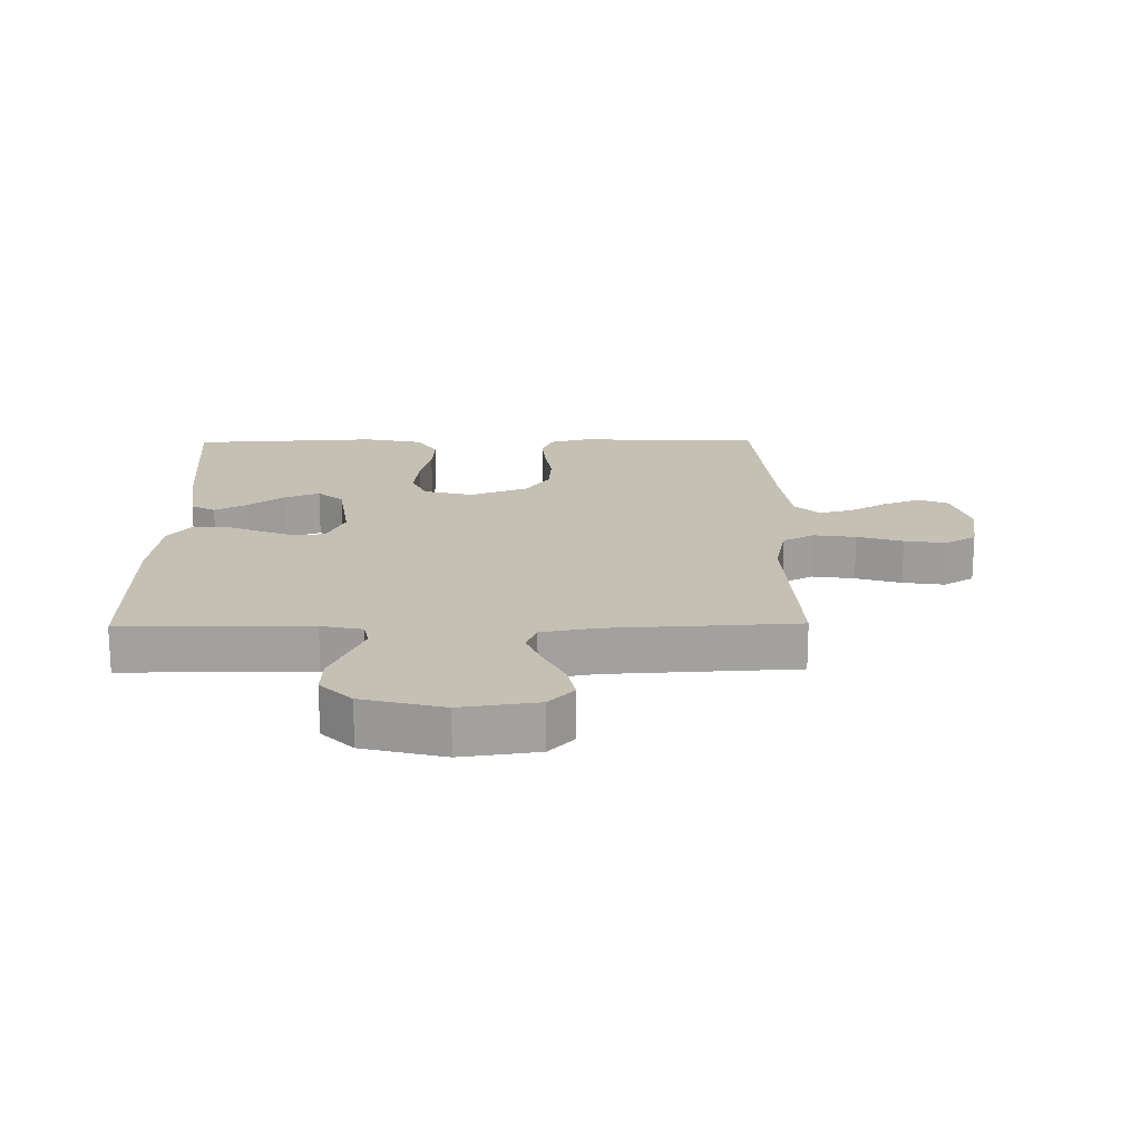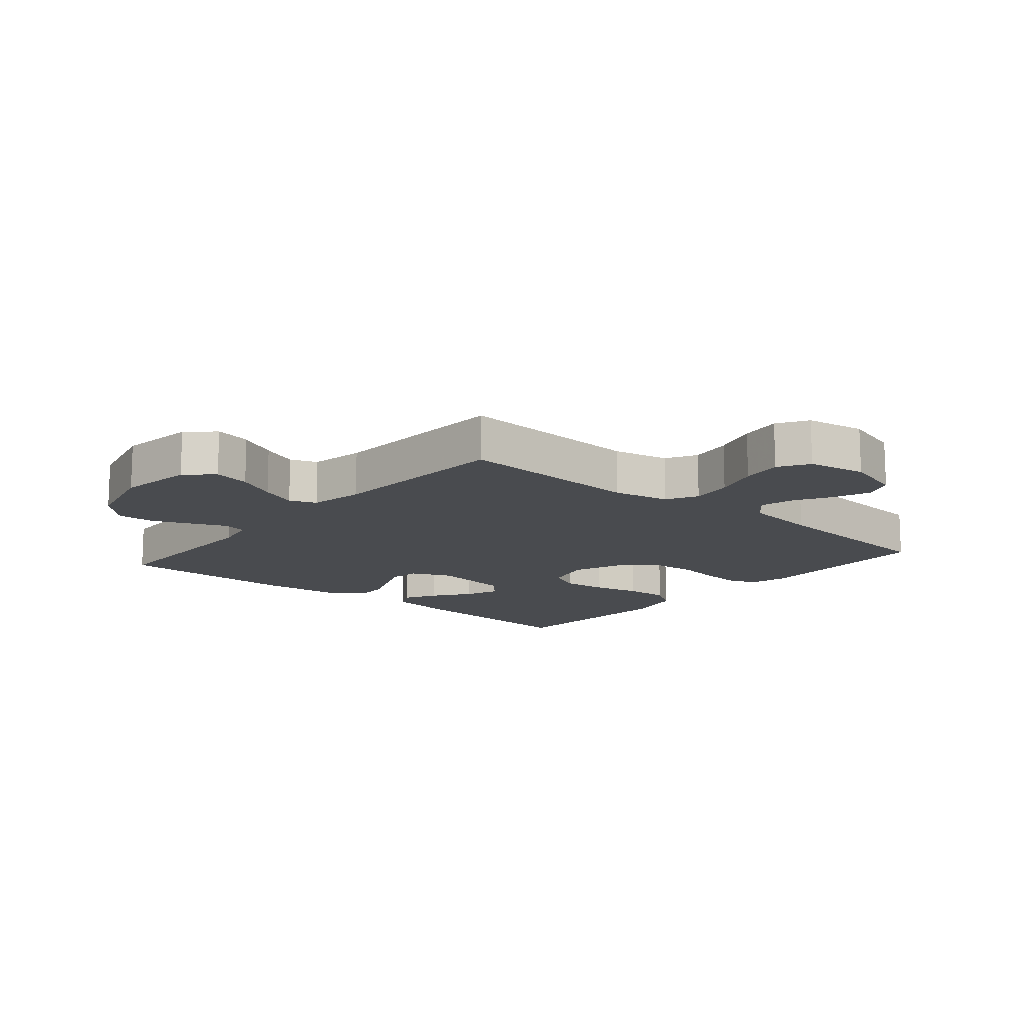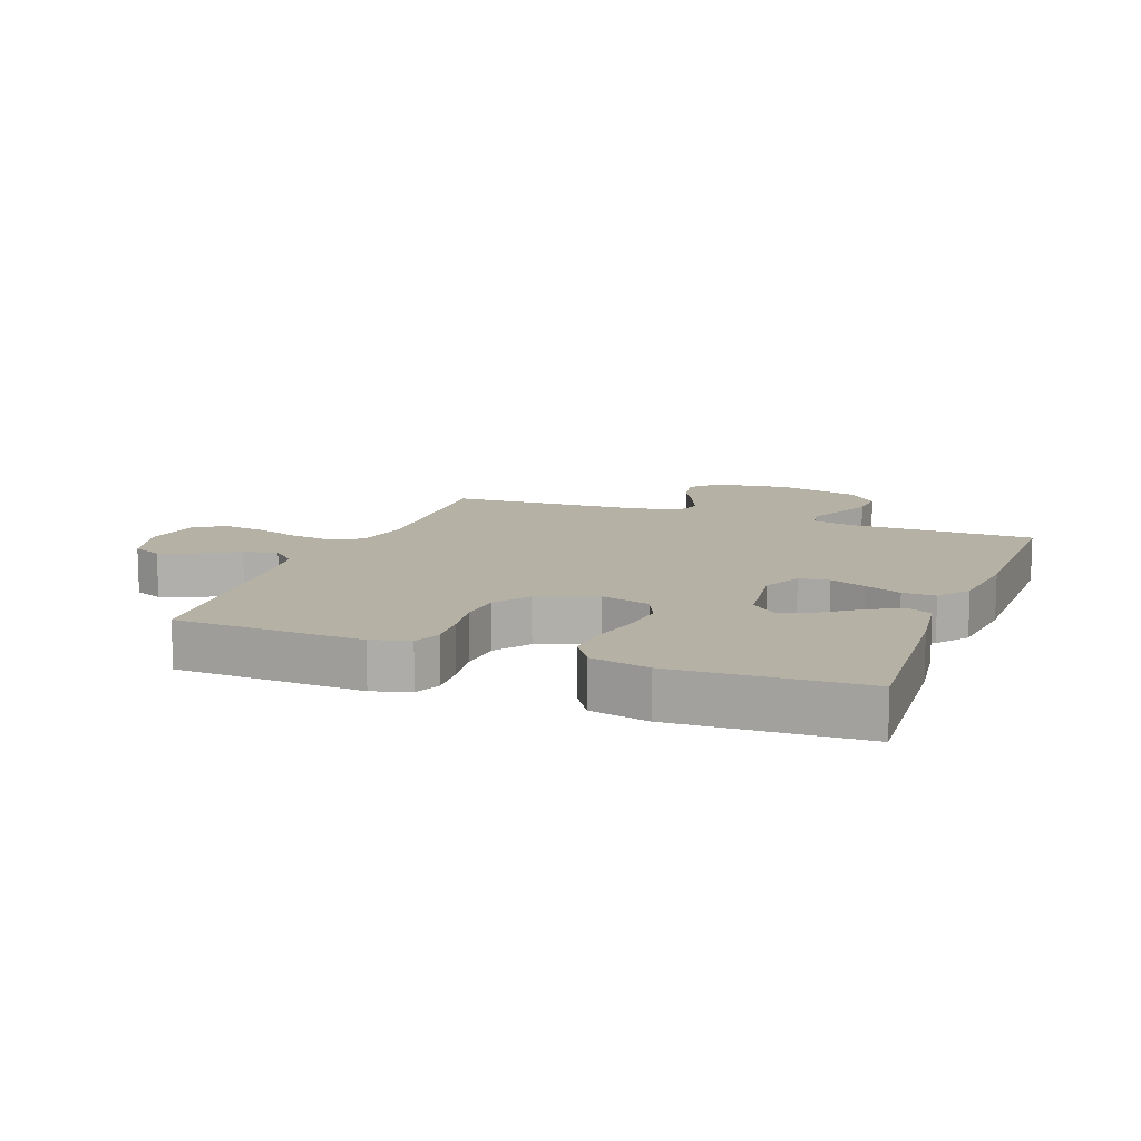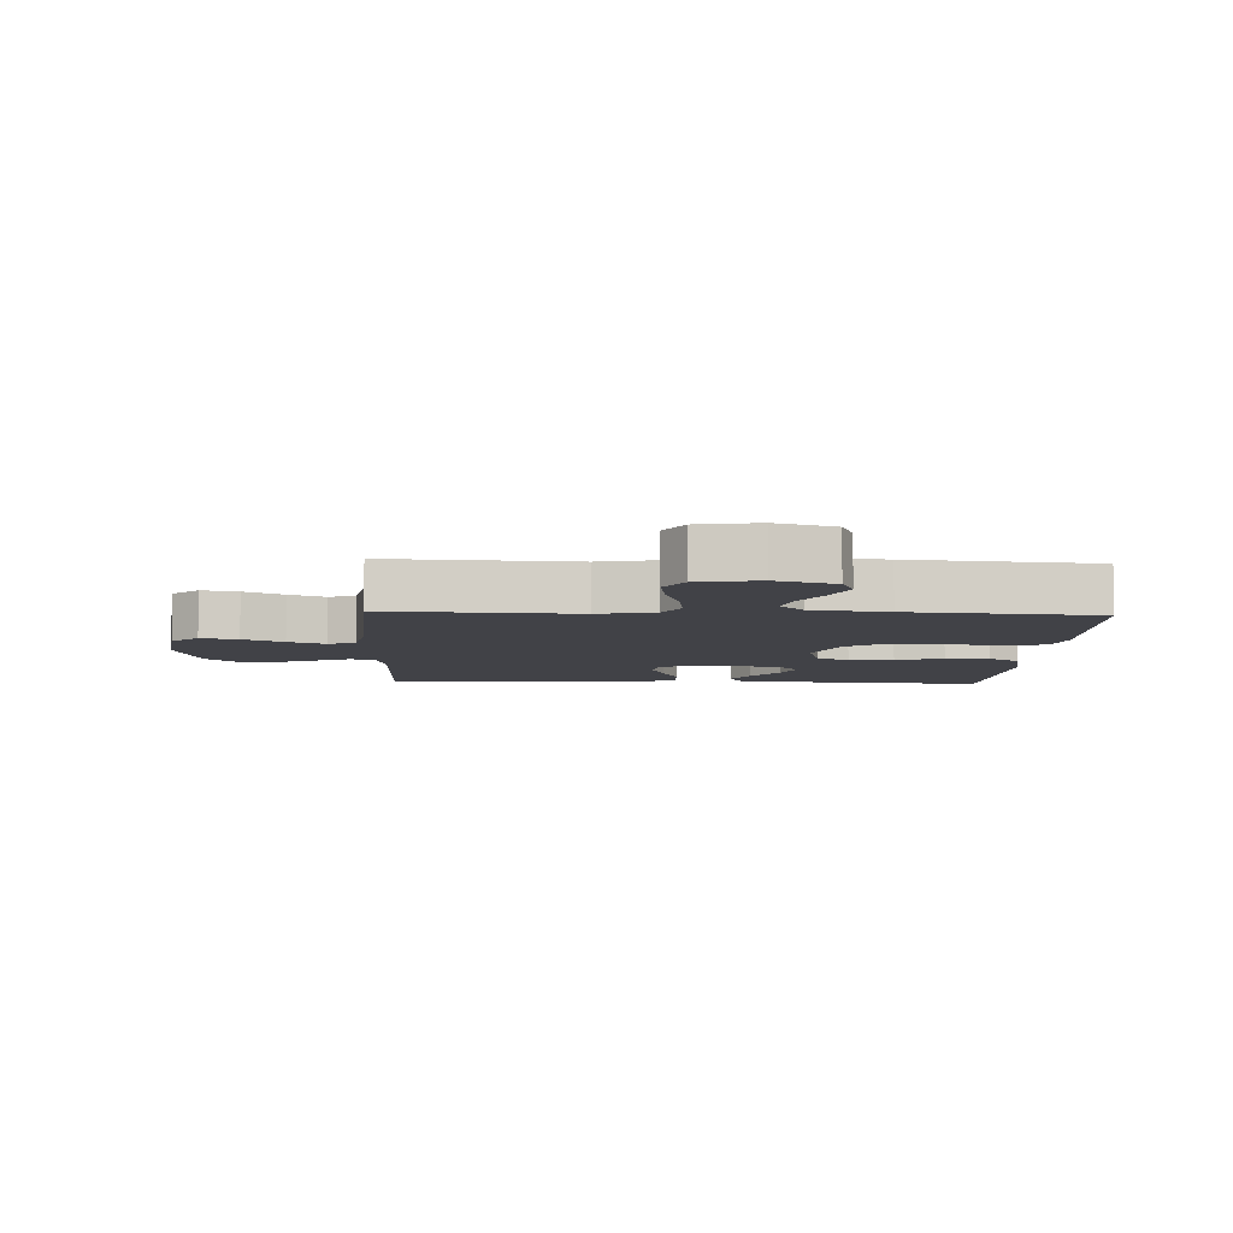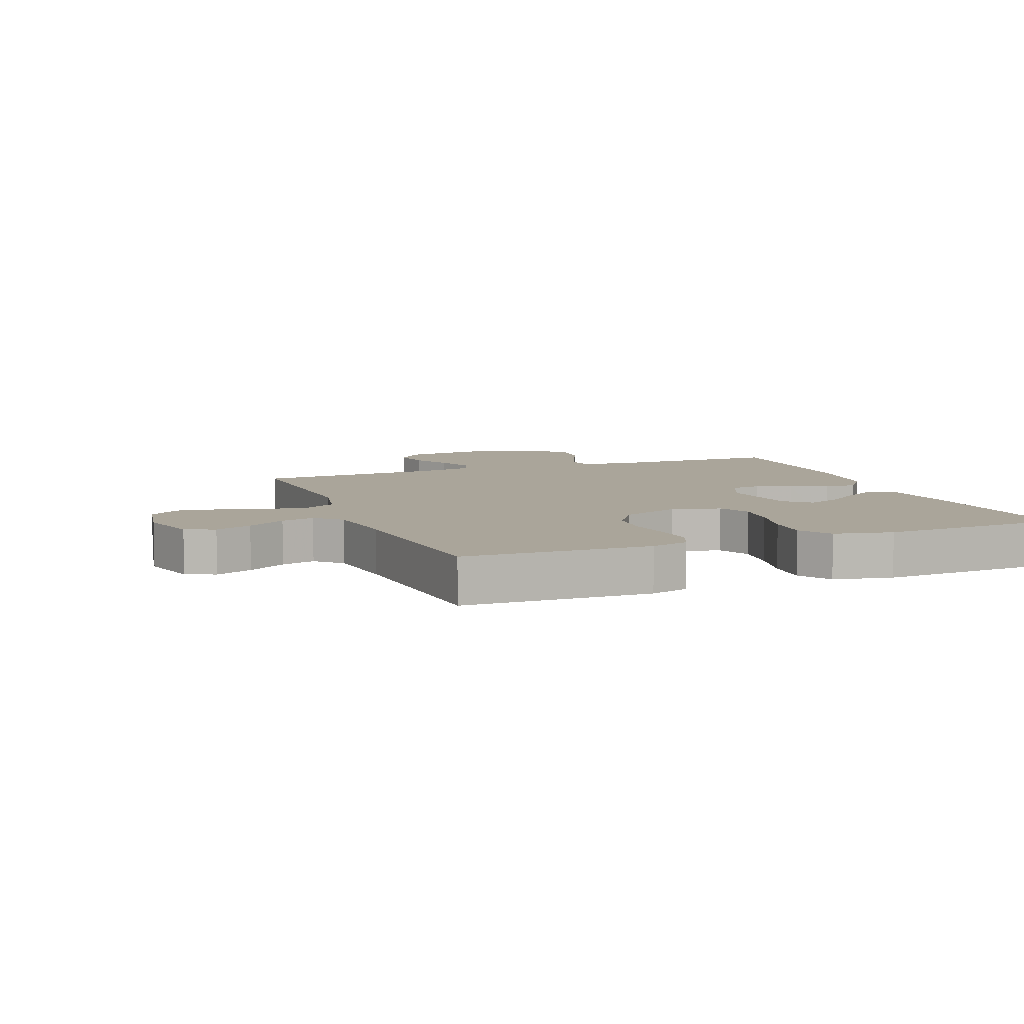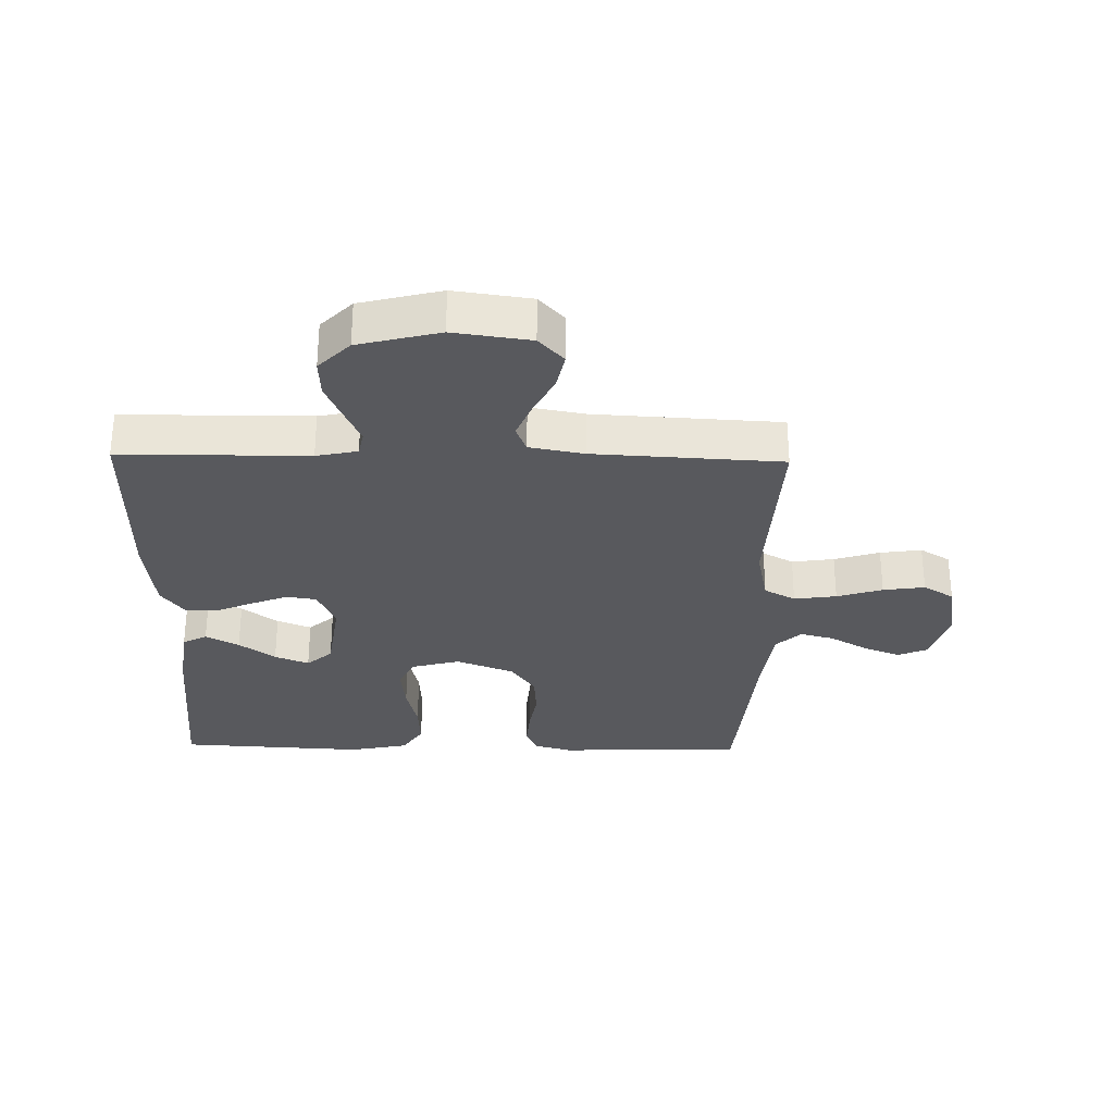
<metadata>
{"format":"obj","ext":"obj","renderer":"f3d","projection":"perspective","resolution":1024,"background":"white","views":[{"elev":18.4,"azim":-0.8,"up":"+Y"},{"elev":-13.7,"azim":49.5,"up":"+Y"},{"elev":12.0,"azim":-159.1,"up":"+Y"},{"elev":-6.8,"azim":87.3,"up":"+Y"},{"elev":7.7,"azim":158.7,"up":"+Y"},{"elev":-29.9,"azim":-1.2,"up":"+Y"}]}
</metadata>
<code>
v -0.5 0.07 0.5
v -0.2 0.07 0.502
v -0.134 0.07 0.516
v -0.126 0.07 0.555
v -0.15 0.07 0.61
v -0.177 0.07 0.672
v -0.18 0.07 0.733
v -0.13 0.07 0.784
v 0 0.07 0.817
v 0.123 0.07 0.8
v 0.163 0.07 0.757
v 0.151 0.07 0.698
v 0.119 0.07 0.634
v 0.095 0.07 0.575
v 0.112 0.07 0.532
v 0.2 0.07 0.516
v 0.5 0.07 0.5
v 0.485 0.07 0.2
v 0.504 0.07 0.109
v 0.554 0.07 0.082
v 0.622 0.07 0.092
v 0.695 0.07 0.115
v 0.762 0.07 0.125
v 0.811 0.07 0.095
v 0.828 0.07 0
v 0.801 0.07 -0.093
v 0.754 0.07 -0.113
v 0.695 0.07 -0.09
v 0.634 0.07 -0.055
v 0.58 0.07 -0.041
v 0.54 0.07 -0.079
v 0.525 0.07 -0.2
v 0.5 0.07 -0.5
v 0.2 0.07 -0.51
v 0.139 0.07 -0.493
v 0.121 0.07 -0.449
v 0.126 0.07 -0.386
v 0.137 0.07 -0.316
v 0.132 0.07 -0.247
v 0.093 0.07 -0.19
v 0 0.07 -0.154
v -0.079 0.07 -0.175
v -0.103 0.07 -0.227
v -0.095 0.07 -0.298
v -0.077 0.07 -0.375
v -0.073 0.07 -0.445
v -0.106 0.07 -0.496
v -0.2 0.07 -0.516
v -0.5 0.07 -0.5
v -0.479 0.07 -0.2
v -0.464 0.07 -0.092
v -0.425 0.07 -0.071
v -0.372 0.07 -0.1
v -0.314 0.07 -0.143
v -0.259 0.07 -0.165
v -0.218 0.07 -0.129
v -0.2 0.07 0
v -0.229 0.07 0.064
v -0.277 0.07 0.071
v -0.335 0.07 0.048
v -0.394 0.07 0.023
v -0.447 0.07 0.022
v -0.484 0.07 0.072
v -0.499 0.07 0.2
v -0.5 0 0.5
v -0.2 0 0.502
v -0.134 0 0.516
v -0.126 0 0.555
v -0.15 0 0.61
v -0.177 0 0.672
v -0.18 0 0.733
v -0.13 0 0.784
v 0 0 0.817
v 0.123 0 0.8
v 0.163 0 0.757
v 0.151 0 0.698
v 0.119 0 0.634
v 0.095 0 0.575
v 0.112 0 0.532
v 0.2 0 0.516
v 0.5 0 0.5
v 0.485 0 0.2
v 0.504 0 0.109
v 0.554 0 0.082
v 0.622 0 0.092
v 0.695 0 0.115
v 0.762 0 0.125
v 0.811 0 0.095
v 0.828 0 0
v 0.801 0 -0.093
v 0.754 0 -0.113
v 0.695 0 -0.09
v 0.634 0 -0.055
v 0.58 0 -0.041
v 0.54 0 -0.079
v 0.525 0 -0.2
v 0.5 0 -0.5
v 0.2 0 -0.51
v 0.139 0 -0.493
v 0.121 0 -0.449
v 0.126 0 -0.386
v 0.137 0 -0.316
v 0.132 0 -0.247
v 0.093 0 -0.19
v 0 0 -0.154
v -0.079 0 -0.175
v -0.103 0 -0.227
v -0.095 0 -0.298
v -0.077 0 -0.375
v -0.073 0 -0.445
v -0.106 0 -0.496
v -0.2 0 -0.516
v -0.5 0 -0.5
v -0.479 0 -0.2
v -0.464 0 -0.092
v -0.425 0 -0.071
v -0.372 0 -0.1
v -0.314 0 -0.143
v -0.259 0 -0.165
v -0.218 0 -0.129
v -0.2 0 0
v -0.229 0 0.064
v -0.277 0 0.071
v -0.335 0 0.048
v -0.394 0 0.023
v -0.447 0 0.022
v -0.484 0 0.072
v -0.499 0 0.2
f 64 1 2
f 63 64 2
f 62 63 2
f 61 62 2
f 60 61 2
f 59 60 2 3
f 58 59 3
f 57 58 3
f 52 53 54
f 51 52 54
f 50 51 54
f 49 50 54
f 48 49 54
f 47 48 54
f 46 47 54
f 45 46 54
f 44 45 54 55
f 43 44 55 56
f 36 37 38
f 35 36 38
f 34 35 38
f 33 34 38
f 32 33 38
f 31 32 38 39
f 30 31 39 40
f 27 28 29
f 26 27 29
f 25 26 29
f 24 25 29
f 23 24 29
f 22 23 29
f 21 22 29
f 20 21 29 30
f 30 40 41
f 20 30 41
f 19 20 41
f 16 17 18
f 19 41 42
f 18 19 42
f 16 18 42
f 15 16 42
f 11 12 13
f 10 11 13
f 9 10 13
f 8 9 13
f 7 8 13
f 6 7 13
f 5 6 13
f 4 5 13
f 4 13 14
f 3 4 14
f 57 3 14
f 43 56 57
f 42 43 57
f 15 42 57
f 14 15 57
f 66 65 128
f 66 128 127
f 66 127 126
f 66 126 125
f 66 125 124
f 67 66 124 123
f 67 123 122
f 67 122 121
f 118 117 116
f 118 116 115
f 118 115 114
f 118 114 113
f 118 113 112
f 118 112 111
f 118 111 110
f 118 110 109
f 119 118 109 108
f 120 119 108 107
f 102 101 100
f 102 100 99
f 102 99 98
f 102 98 97
f 102 97 96
f 103 102 96 95
f 104 103 95 94
f 93 92 91
f 93 91 90
f 93 90 89
f 93 89 88
f 93 88 87
f 93 87 86
f 93 86 85
f 94 93 85 84
f 105 104 94
f 105 94 84
f 105 84 83
f 82 81 80
f 106 105 83
f 106 83 82
f 106 82 80
f 106 80 79
f 77 76 75
f 77 75 74
f 77 74 73
f 77 73 72
f 77 72 71
f 77 71 70
f 77 70 69
f 77 69 68
f 78 77 68
f 78 68 67
f 78 67 121
f 121 120 107
f 121 107 106
f 121 106 79
f 121 79 78
f 1 65 66 2
f 2 66 67 3
f 3 67 68 4
f 4 68 69 5
f 5 69 70 6
f 6 70 71 7
f 7 71 72 8
f 8 72 73 9
f 9 73 74 10
f 10 74 75 11
f 11 75 76 12
f 12 76 77 13
f 13 77 78 14
f 14 78 79 15
f 15 79 80 16
f 16 80 81 17
f 17 81 82 18
f 18 82 83 19
f 19 83 84 20
f 20 84 85 21
f 21 85 86 22
f 22 86 87 23
f 23 87 88 24
f 24 88 89 25
f 25 89 90 26
f 26 90 91 27
f 27 91 92 28
f 28 92 93 29
f 29 93 94 30
f 30 94 95 31
f 31 95 96 32
f 32 96 97 33
f 33 97 98 34
f 34 98 99 35
f 35 99 100 36
f 36 100 101 37
f 37 101 102 38
f 38 102 103 39
f 39 103 104 40
f 40 104 105 41
f 41 105 106 42
f 42 106 107 43
f 43 107 108 44
f 44 108 109 45
f 45 109 110 46
f 46 110 111 47
f 47 111 112 48
f 48 112 113 49
f 49 113 114 50
f 50 114 115 51
f 51 115 116 52
f 52 116 117 53
f 53 117 118 54
f 54 118 119 55
f 55 119 120 56
f 56 120 121 57
f 57 121 122 58
f 58 122 123 59
f 59 123 124 60
f 60 124 125 61
f 61 125 126 62
f 62 126 127 63
f 63 127 128 64
f 64 128 65 1

</code>
